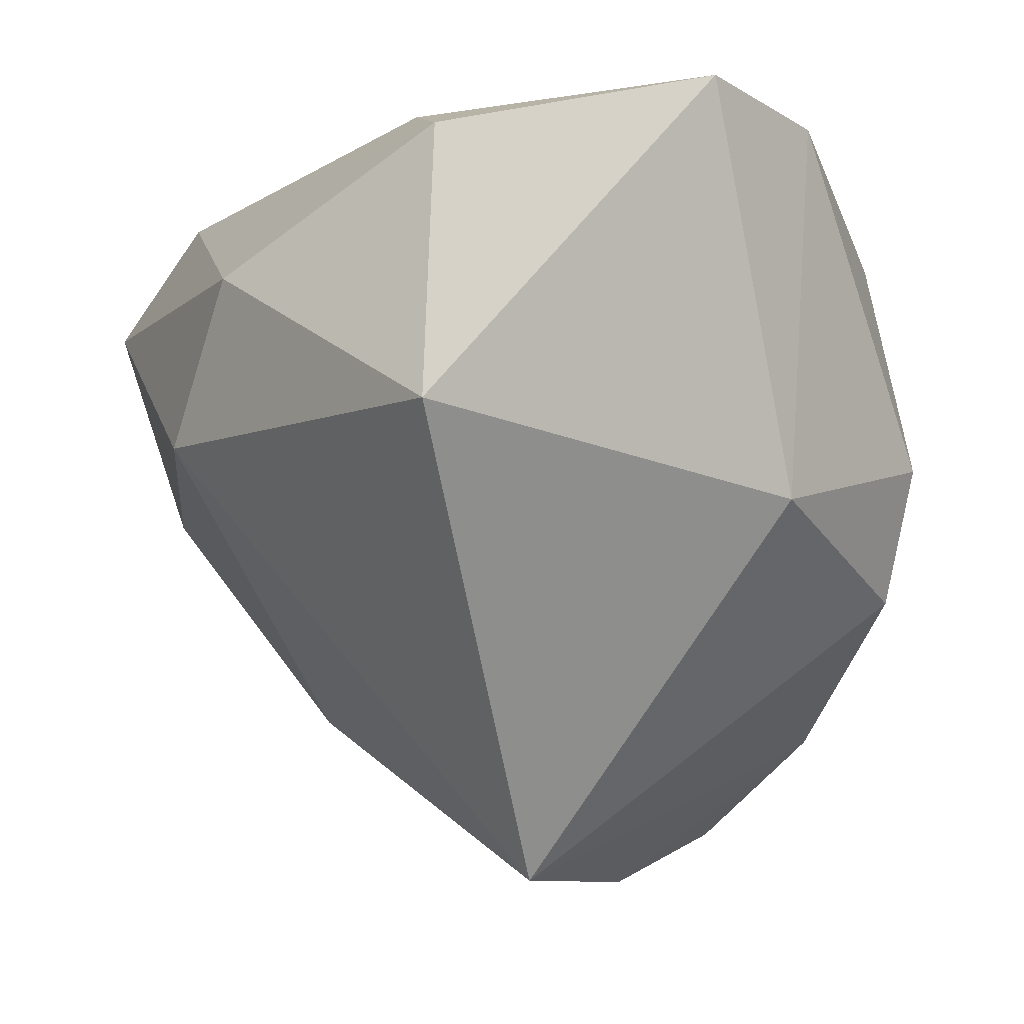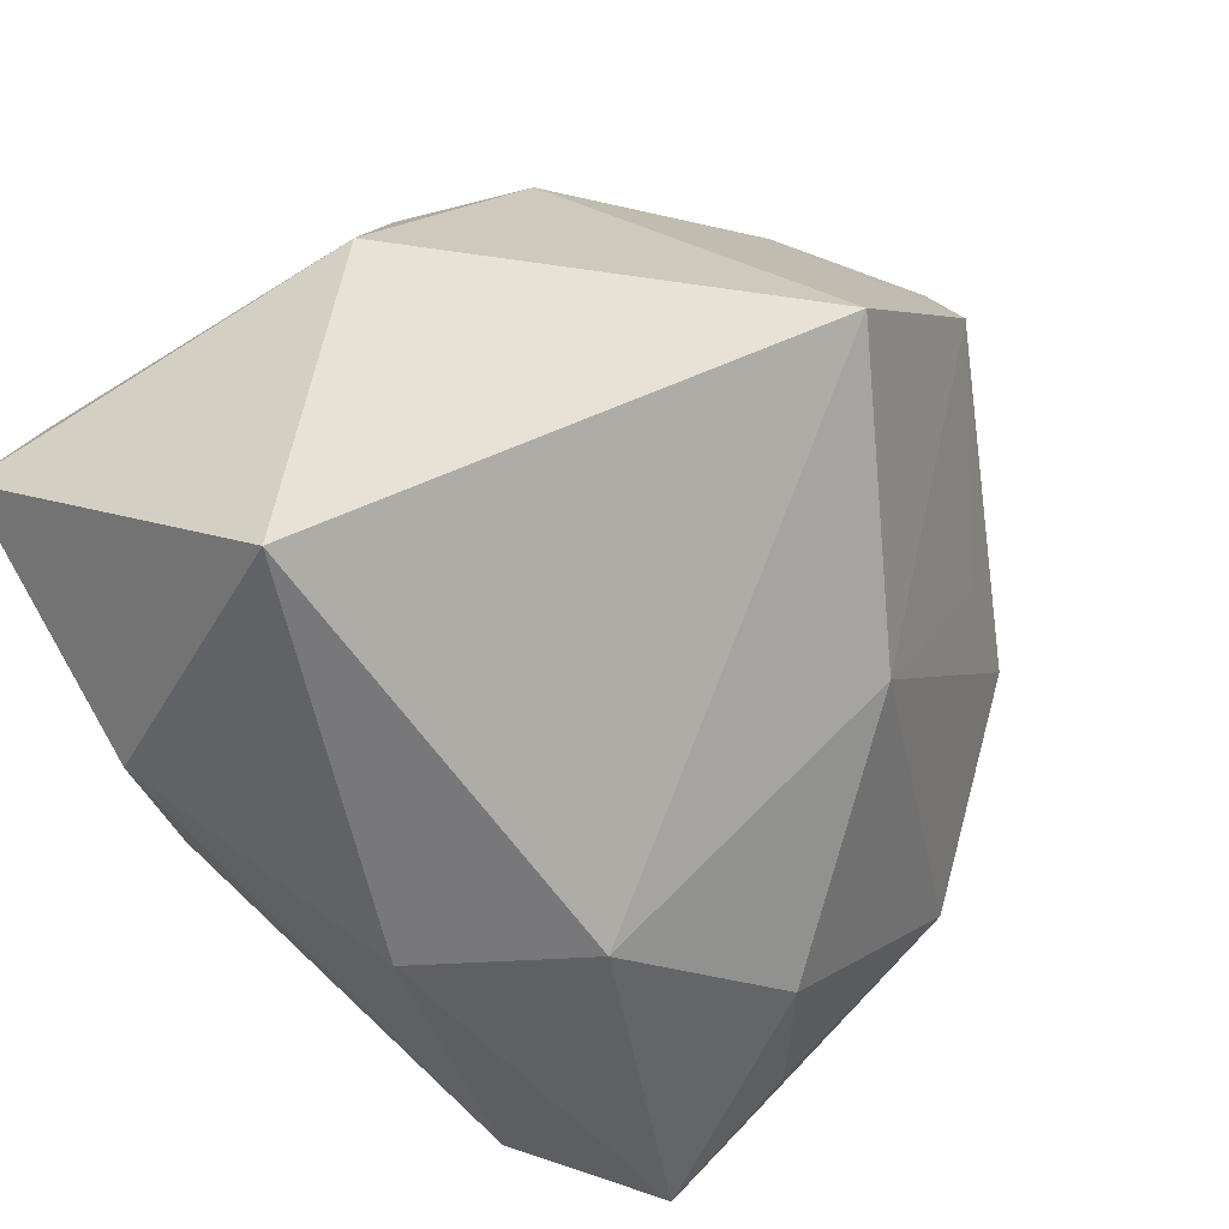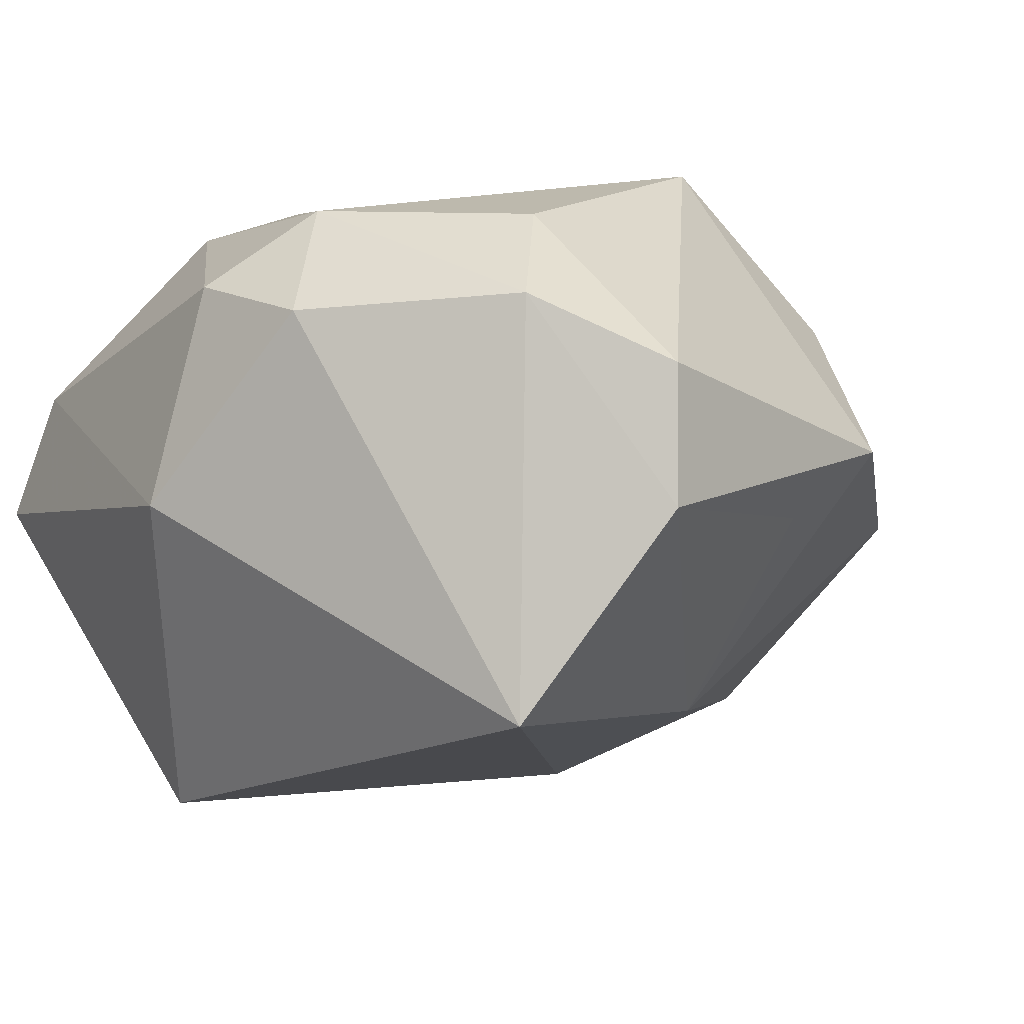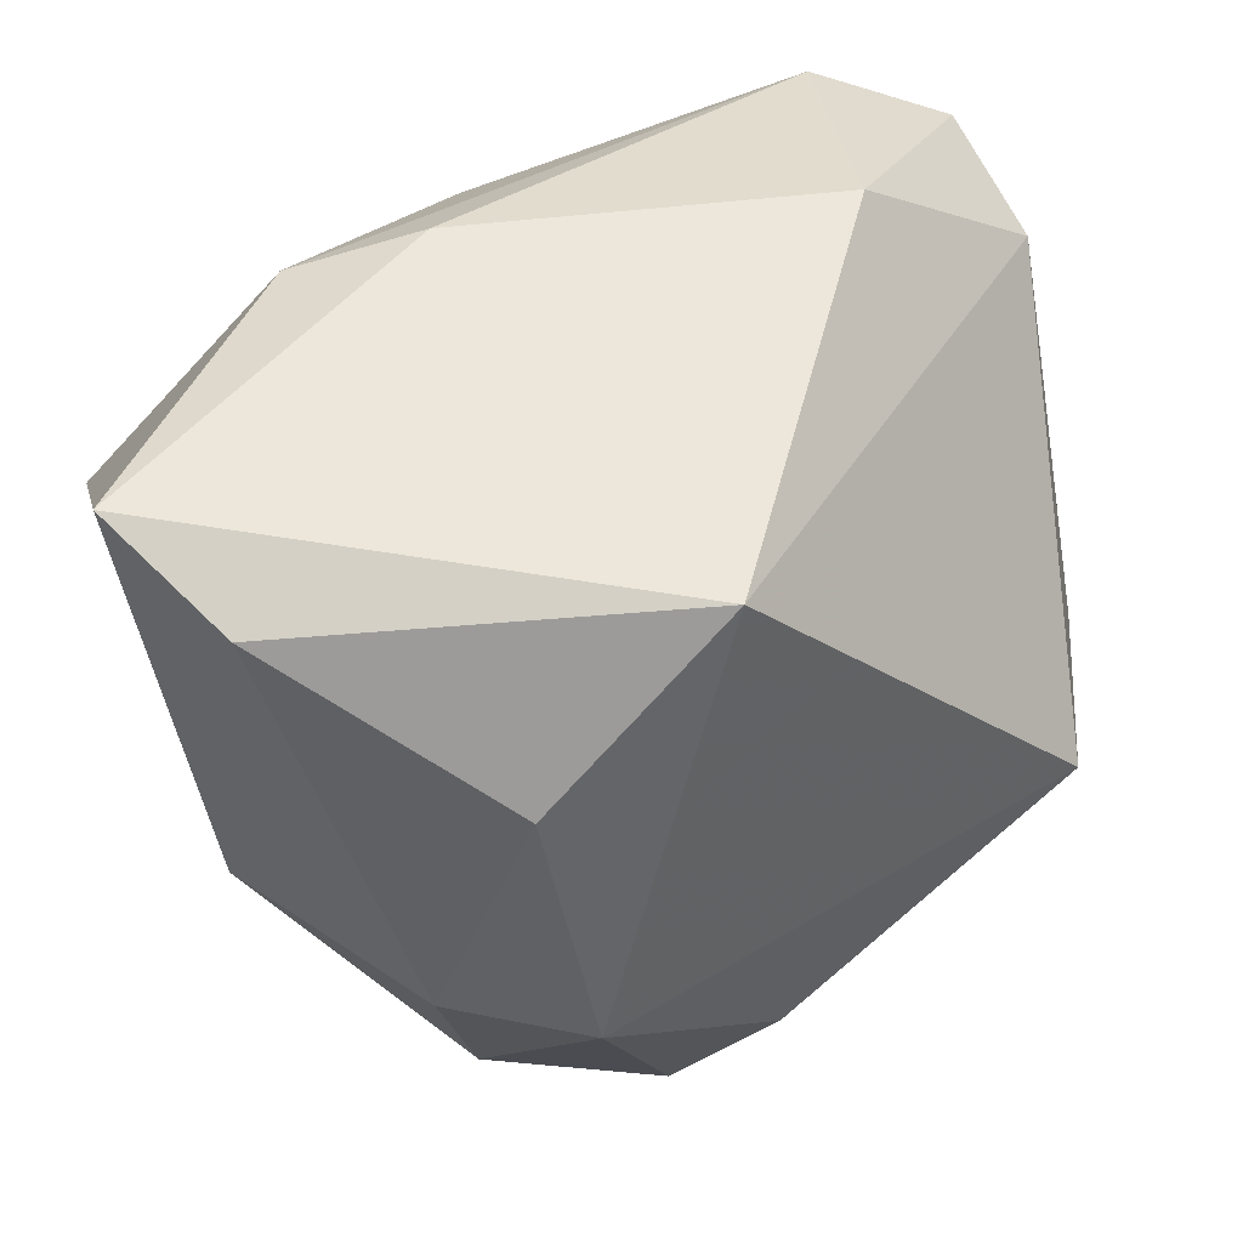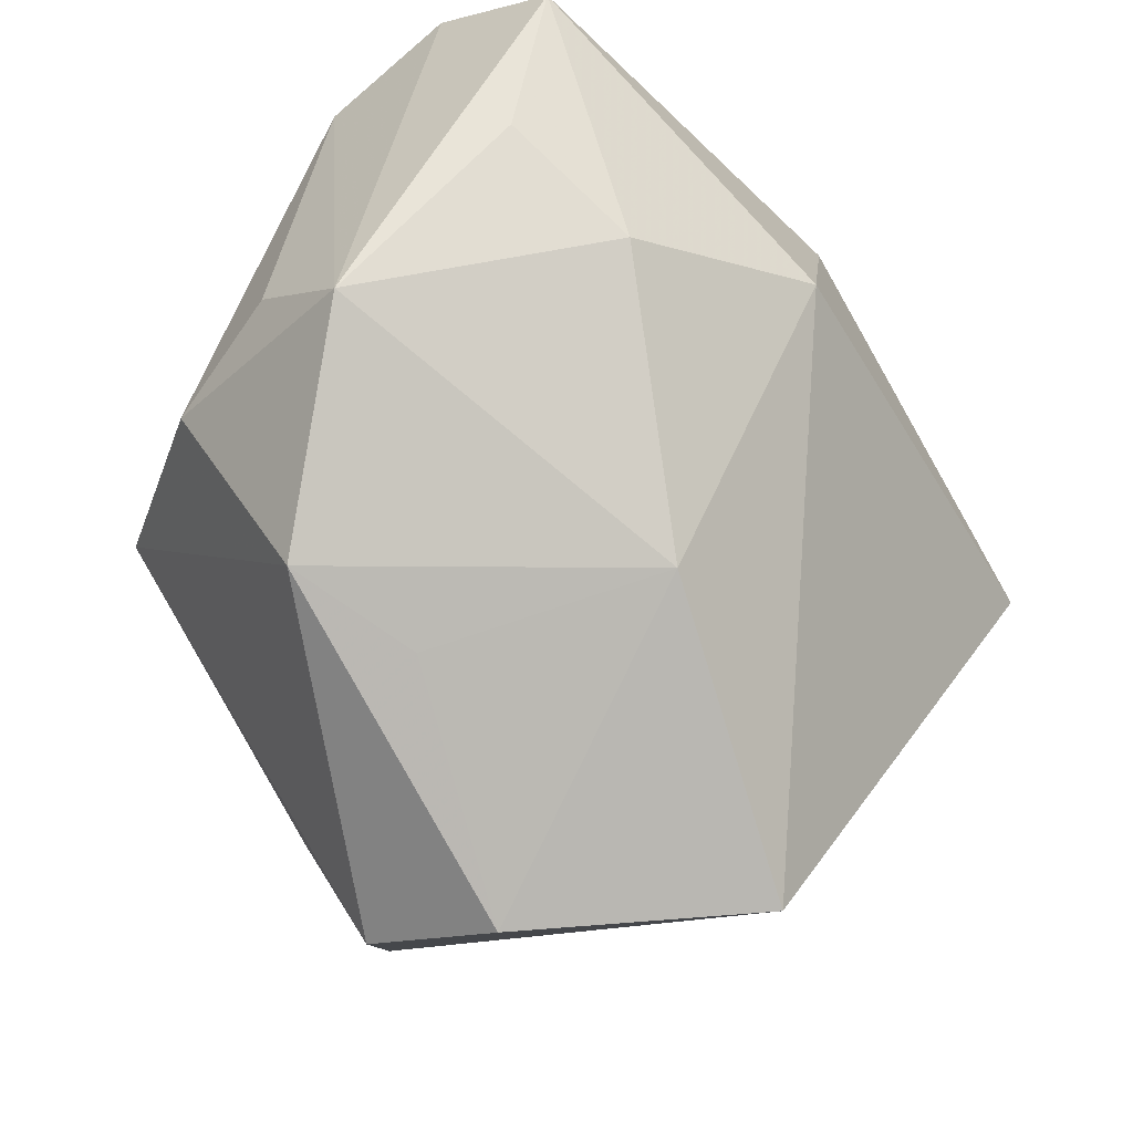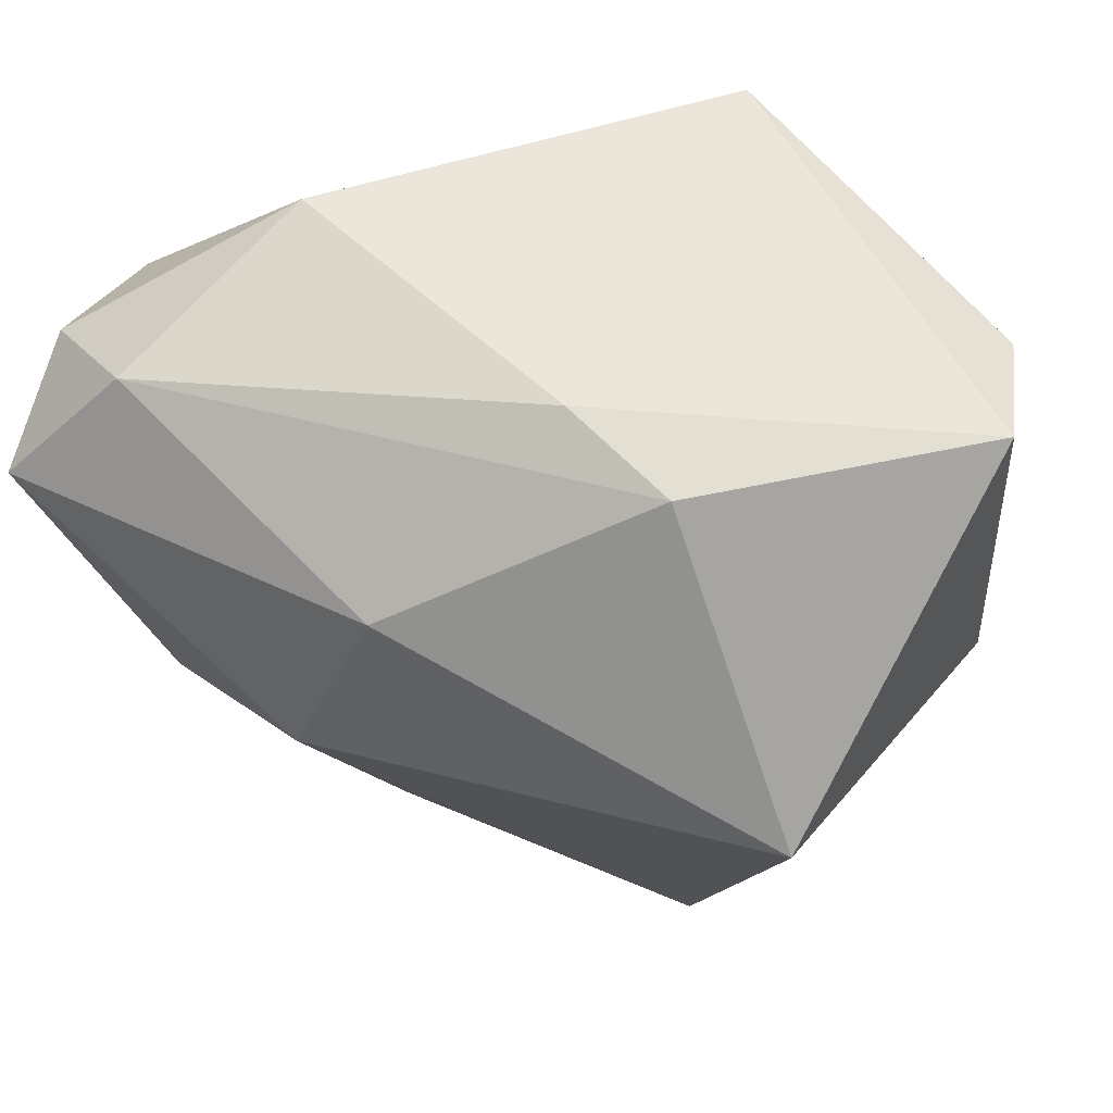
<metadata>
{"format":"obj","ext":"obj","renderer":"f3d","projection":"perspective","resolution":1024,"background":"white","views":[{"elev":-0.1,"azim":-120.6,"up":"+Y"},{"elev":-57.8,"azim":-58.6,"up":"+Z"},{"elev":15.3,"azim":-29.6,"up":"+Z"},{"elev":53.9,"azim":-31.0,"up":"+Y"},{"elev":-52.7,"azim":124.6,"up":"+Y"},{"elev":49.1,"azim":-155.4,"up":"+Y"}]}
</metadata>
<code>
v 0.04752 0.02009 -0.003114
v -0.0361 -0.002605 0.02905
v -0.001638 -0.04669 0.02495
v 0.01045 -0.03189 -0.02046
v 0.04486 -0.0003839 -0.02469
v -0.04206 0.03328 0.0098
v -0.02397 -0.006982 0.0373
v 0.01188 0.0001535 -0.03958
v -0.02599 0.02066 0.03031
v -0.04665 0.03701 -0.005399
v 0.04668 -0.008991 0.004064
v -0.004167 -0.05113 0.0106
v 0.02016 -0.03822 0.003049
v 0.04802 -0.01871 -0.006843
v -0.007894 0.03701 -0.0188
v 0.02772 0.03661 -0.003399
v -0.03878 0.004056 -0.0348
v -0.03202 -0.01746 0.02844
v 0.04815 0.01487 -0.03119
v -0.0448 -0.005803 0.005574
v 0.04878 0.02298 -0.01797
v -0.02079 -0.04717 -0.01177
v 0.004236 0.01909 -0.03687
v -0.004575 -0.02185 0.03747
v -0.02056 0.03437 -0.0234
v 0.0368 0.0282 -0.02581
v -0.006216 0.03701 0.03012
v 0.04174 -0.01221 0.01801
v 0.03195 -0.00903 -0.02986
v -0.013 -0.03478 0.03142
v 0.03366 -0.03508 0.008435
v 0.02738 -0.003321 0.03747
f 22 17 8
f 32 1 27
f 28 1 32
f 11 1 28
f 28 14 11
f 11 14 1
f 21 14 19
f 1 14 21
f 29 8 19
f 17 25 23
f 23 8 17
f 19 8 23
f 10 25 17
f 7 32 27
f 31 14 28
f 28 32 31
f 27 1 16
f 1 21 16
f 19 14 5
f 5 29 19
f 14 29 5
f 4 29 14
f 14 31 4
f 22 8 4
f 8 29 4
f 27 10 6
f 20 10 17
f 2 6 20
f 20 6 10
f 20 17 22
f 24 7 30
f 32 7 24
f 3 31 32
f 3 24 30
f 32 24 3
f 26 23 25
f 26 16 21
f 19 23 26
f 26 21 19
f 27 6 9
f 9 6 2
f 9 7 27
f 2 7 9
f 22 30 18
f 18 20 22
f 2 20 18
f 30 7 18
f 18 7 2
f 31 3 12
f 22 4 12
f 12 30 22
f 12 3 30
f 15 26 25
f 16 26 15
f 25 10 15
f 15 10 27
f 27 16 15
f 13 4 31
f 31 12 13
f 13 12 4

</code>
